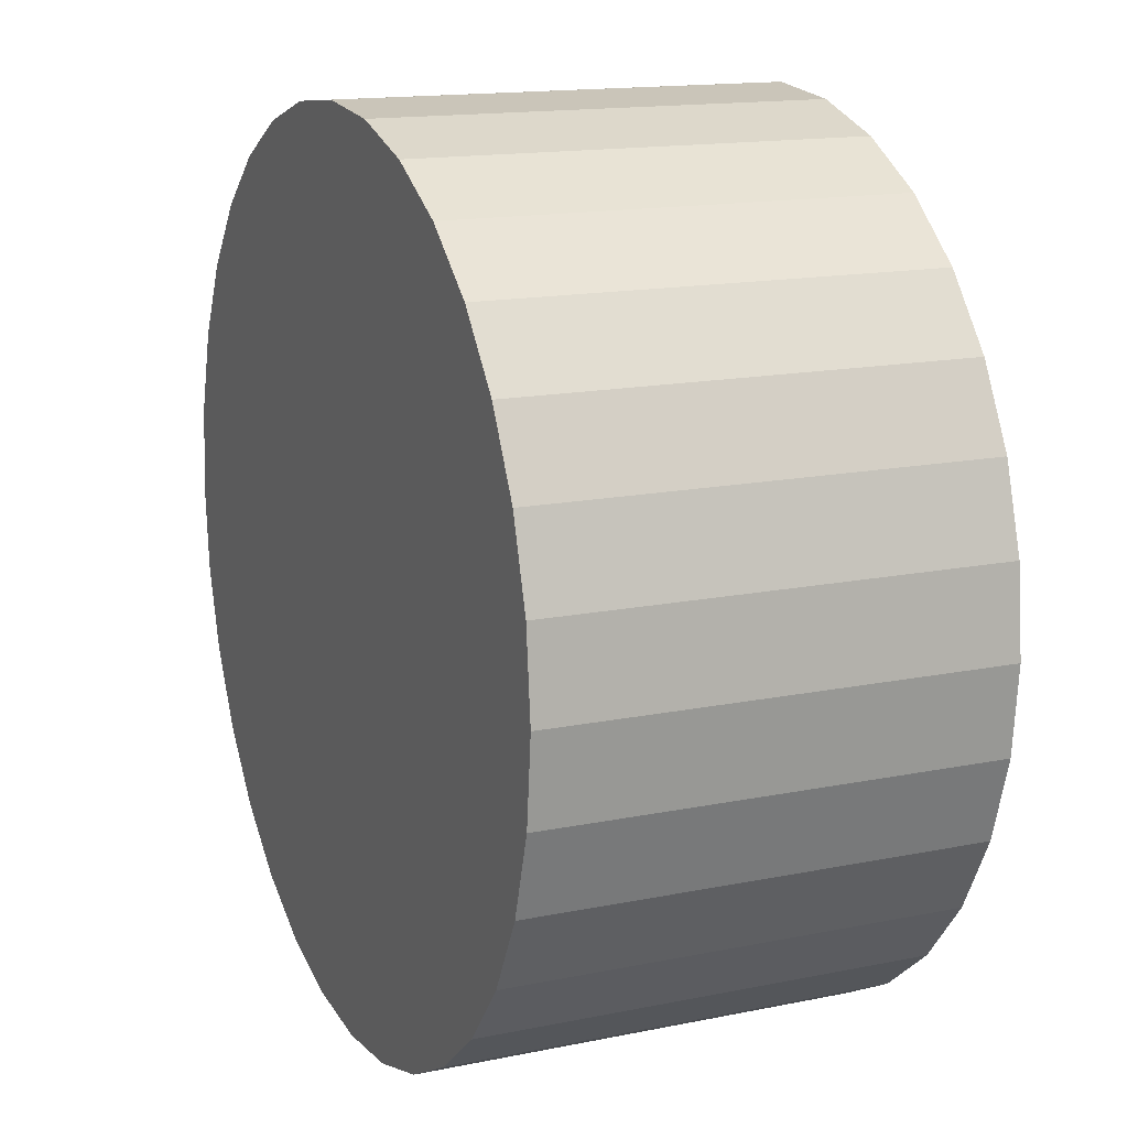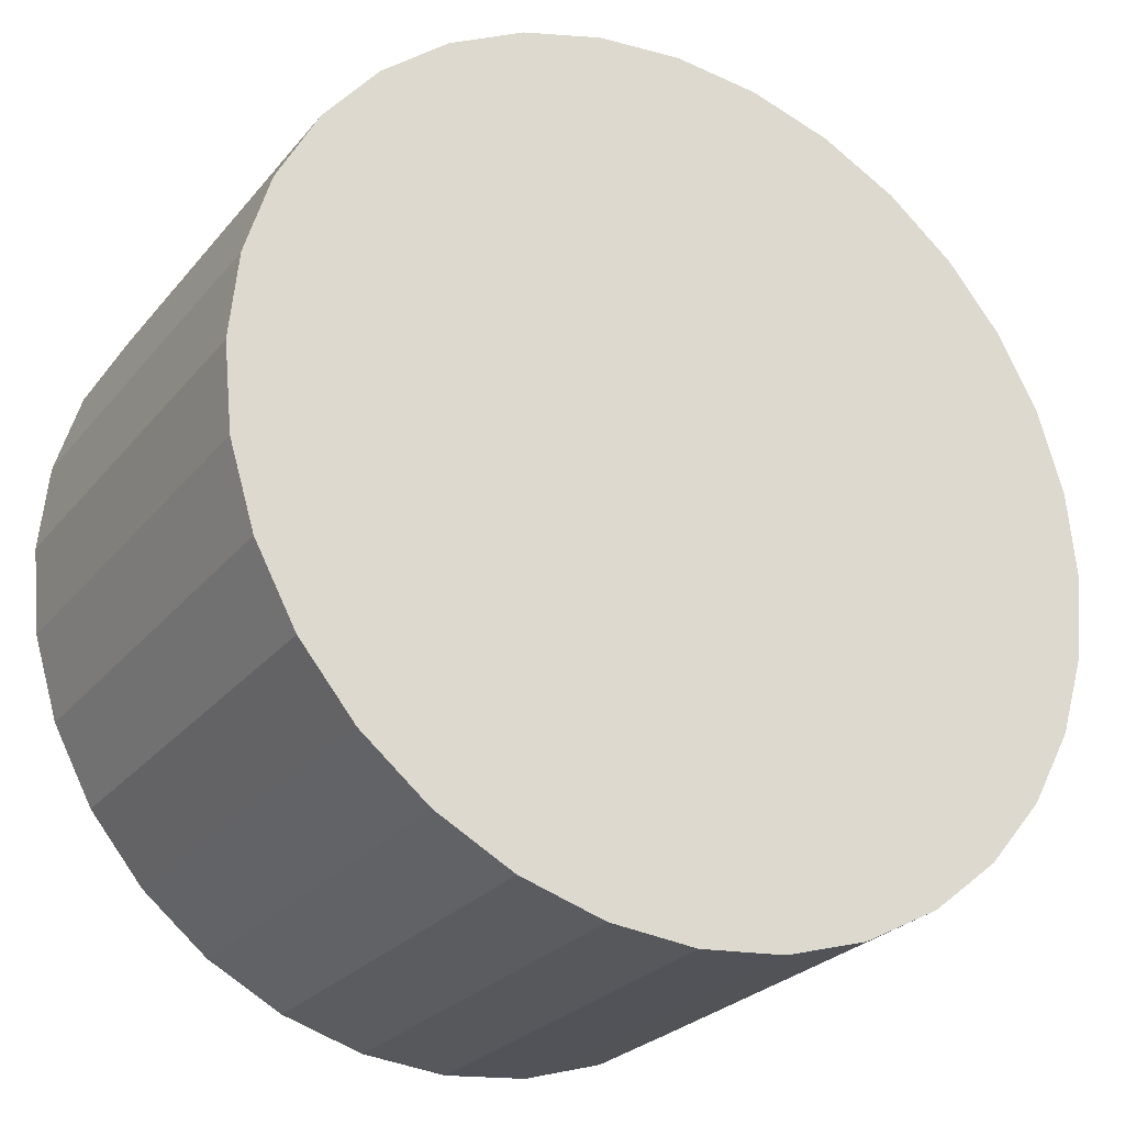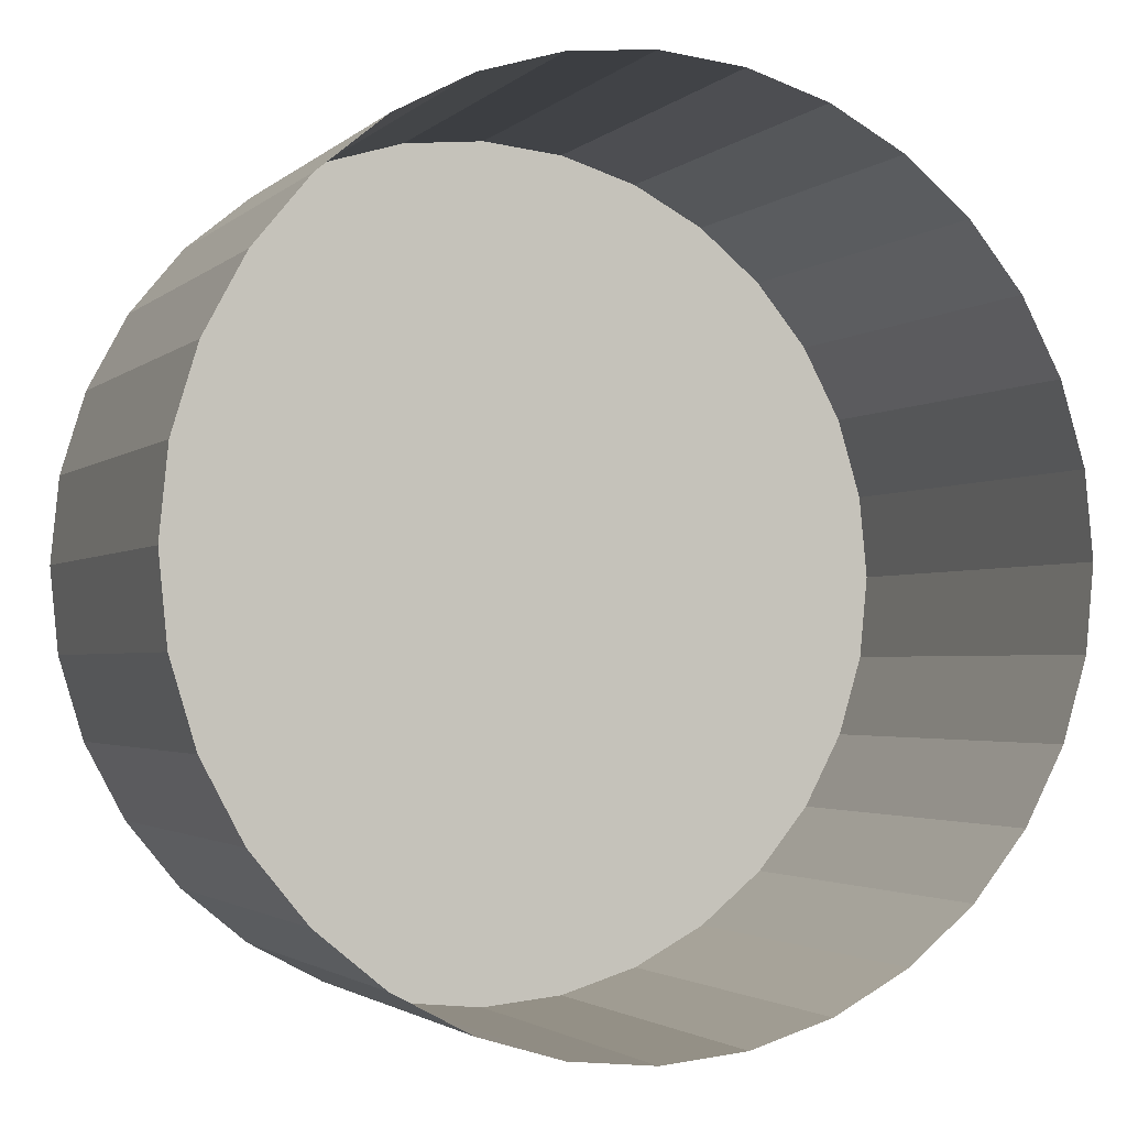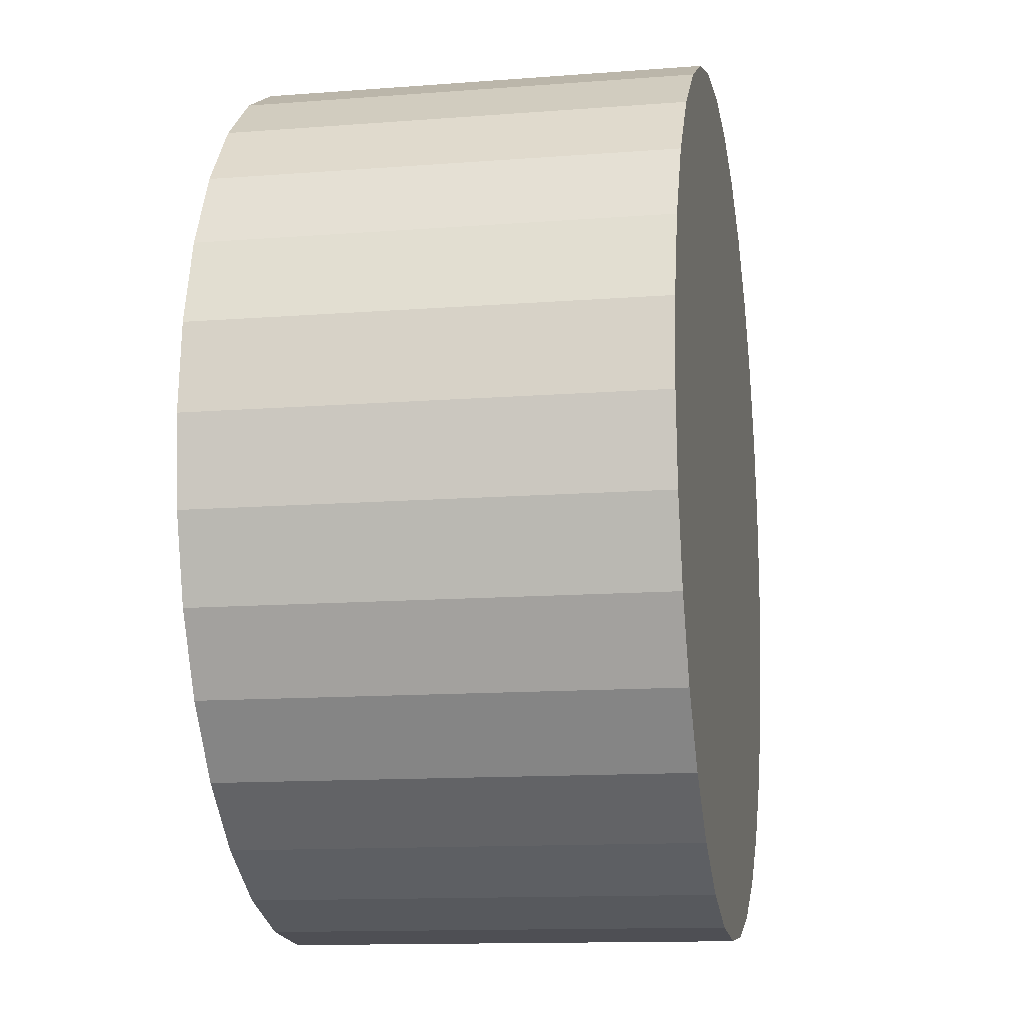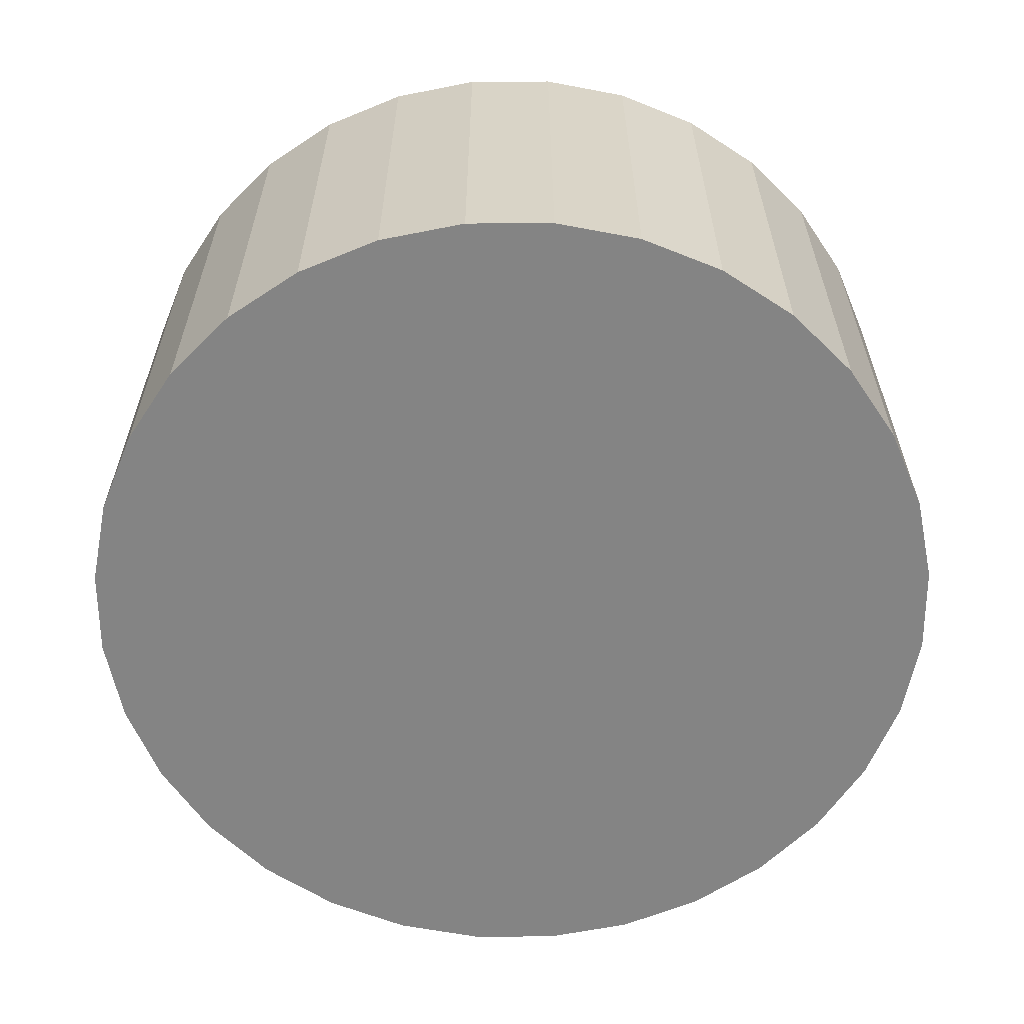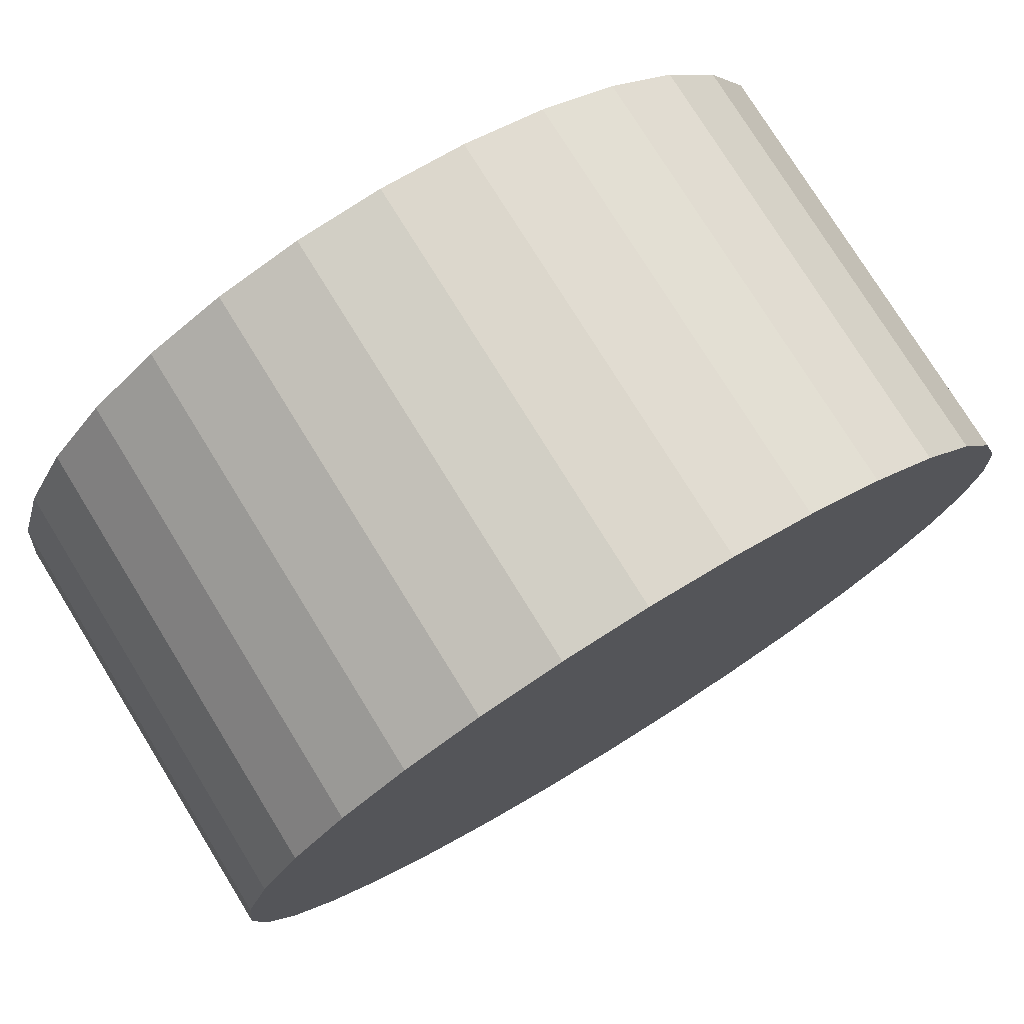
<metadata>
{"format":"obj","ext":"obj","renderer":"f3d","projection":"perspective","resolution":1024,"background":"white","views":[{"elev":15.1,"azim":66.4,"up":"+Z"},{"elev":-26.0,"azim":-30.0,"up":"+Z"},{"elev":-2.3,"azim":158.1,"up":"+Z"},{"elev":-12.8,"azim":-79.8,"up":"+Z"},{"elev":-61.3,"azim":50.9,"up":"+Y"},{"elev":76.6,"azim":-31.7,"up":"+Z"}]}
</metadata>
<code>
o Cilindro
v 0 0 -2
v 0 2 -2
v 0.3902 0 -1.962
v 0.3902 2 -1.962
v 0.7654 0 -1.848
v 0.7654 2 -1.848
v 1.111 0 -1.663
v 1.111 2 -1.663
v 1.414 0 -1.414
v 1.414 2 -1.414
v 1.663 0 -1.111
v 1.663 2 -1.111
v 1.848 0 -0.7654
v 1.848 2 -0.7654
v 1.962 0 -0.3902
v 1.962 2 -0.3902
v 2 0 -0
v 2 2 -0
v 1.962 0 0.3902
v 1.962 2 0.3902
v 1.848 0 0.7654
v 1.848 2 0.7654
v 1.663 0 1.111
v 1.663 2 1.111
v 1.414 0 1.414
v 1.414 2 1.414
v 1.111 0 1.663
v 1.111 2 1.663
v 0.7654 0 1.848
v 0.7654 2 1.848
v 0.3902 0 1.962
v 0.3902 2 1.962
v -1e-06 0 2
v -1e-06 2 2
v -0.3902 0 1.962
v -0.3902 2 1.962
v -0.7654 0 1.848
v -0.7654 2 1.848
v -1.111 0 1.663
v -1.111 2 1.663
v -1.414 0 1.414
v -1.414 2 1.414
v -1.663 0 1.111
v -1.663 2 1.111
v -1.848 0 0.7654
v -1.848 2 0.7654
v -1.962 0 0.3902
v -1.962 2 0.3902
v -2 0 -2e-06
v -2 2 -2e-06
v -1.962 0 -0.3902
v -1.962 2 -0.3902
v -1.848 0 -0.7654
v -1.848 2 -0.7654
v -1.663 0 -1.111
v -1.663 2 -1.111
v -1.414 0 -1.414
v -1.414 2 -1.414
v -1.111 0 -1.663
v -1.111 2 -1.663
v -0.7654 0 -1.848
v -0.7654 2 -1.848
v -0.3902 0 -1.962
v -0.3902 2 -1.962
f 1 3 4 2
f 3 5 6 4
f 5 7 8 6
f 7 9 10 8
f 9 11 12 10
f 11 13 14 12
f 13 15 16 14
f 15 17 18 16
f 17 19 20 18
f 19 21 22 20
f 21 23 24 22
f 23 25 26 24
f 25 27 28 26
f 27 29 30 28
f 29 31 32 30
f 31 33 34 32
f 33 35 36 34
f 35 37 38 36
f 37 39 40 38
f 39 41 42 40
f 41 43 44 42
f 43 45 46 44
f 45 47 48 46
f 47 49 50 48
f 49 51 52 50
f 51 53 54 52
f 53 55 56 54
f 55 57 58 56
f 57 59 60 58
f 59 61 62 60
f 61 63 64 62
f 63 1 2 64
f 1 63 61 59 57 55 53 51 49 47 45 43 41 39 37 35 33 31 29 27 25 23 21 19 17 15 13 11 9 7 5 3

</code>
